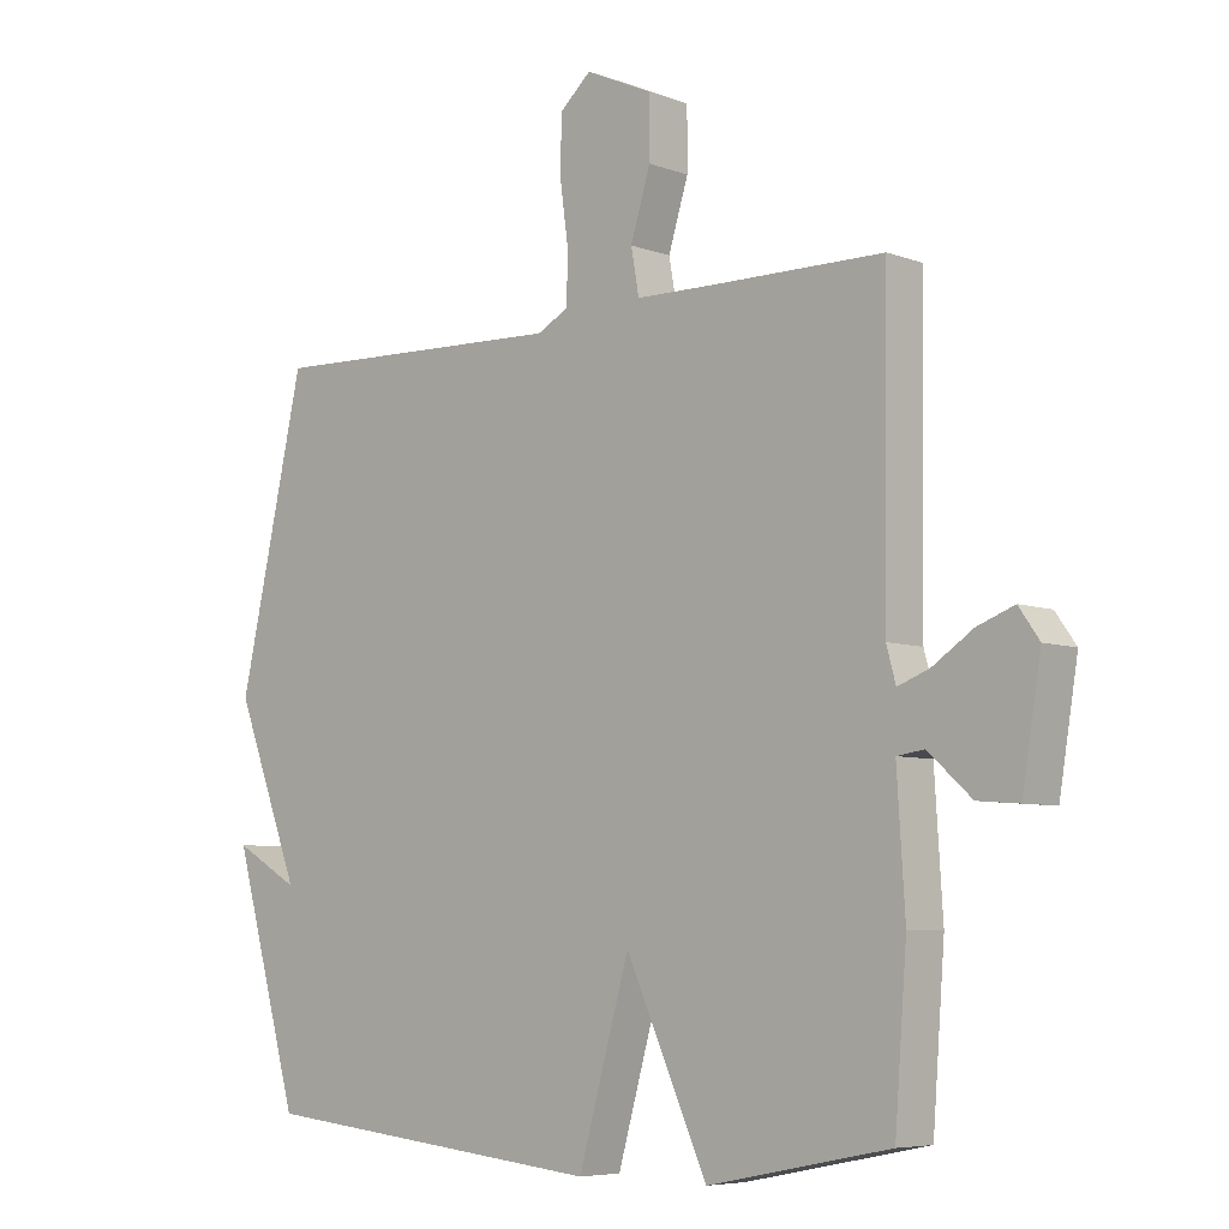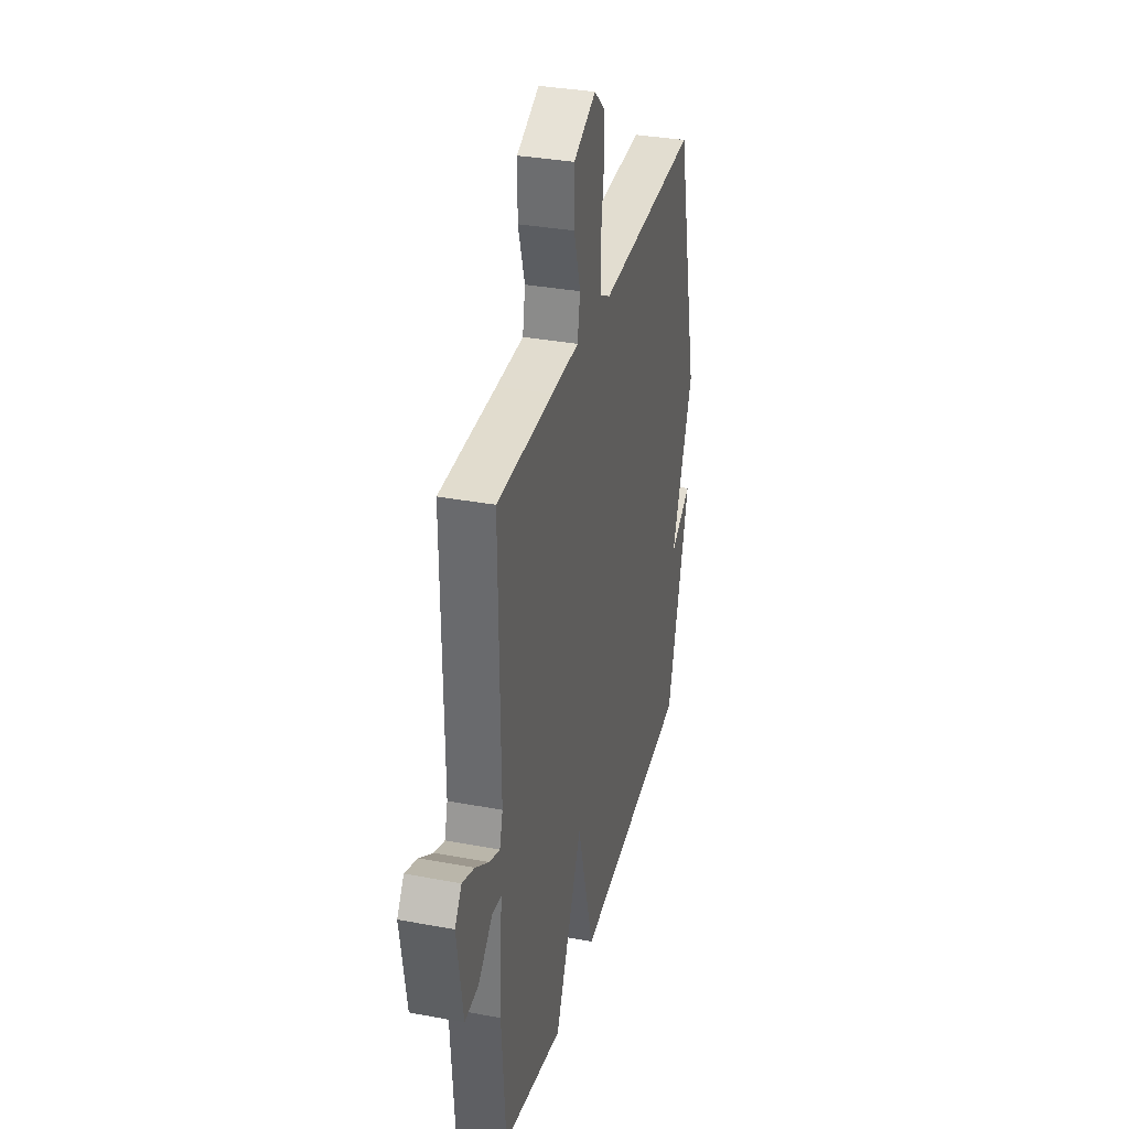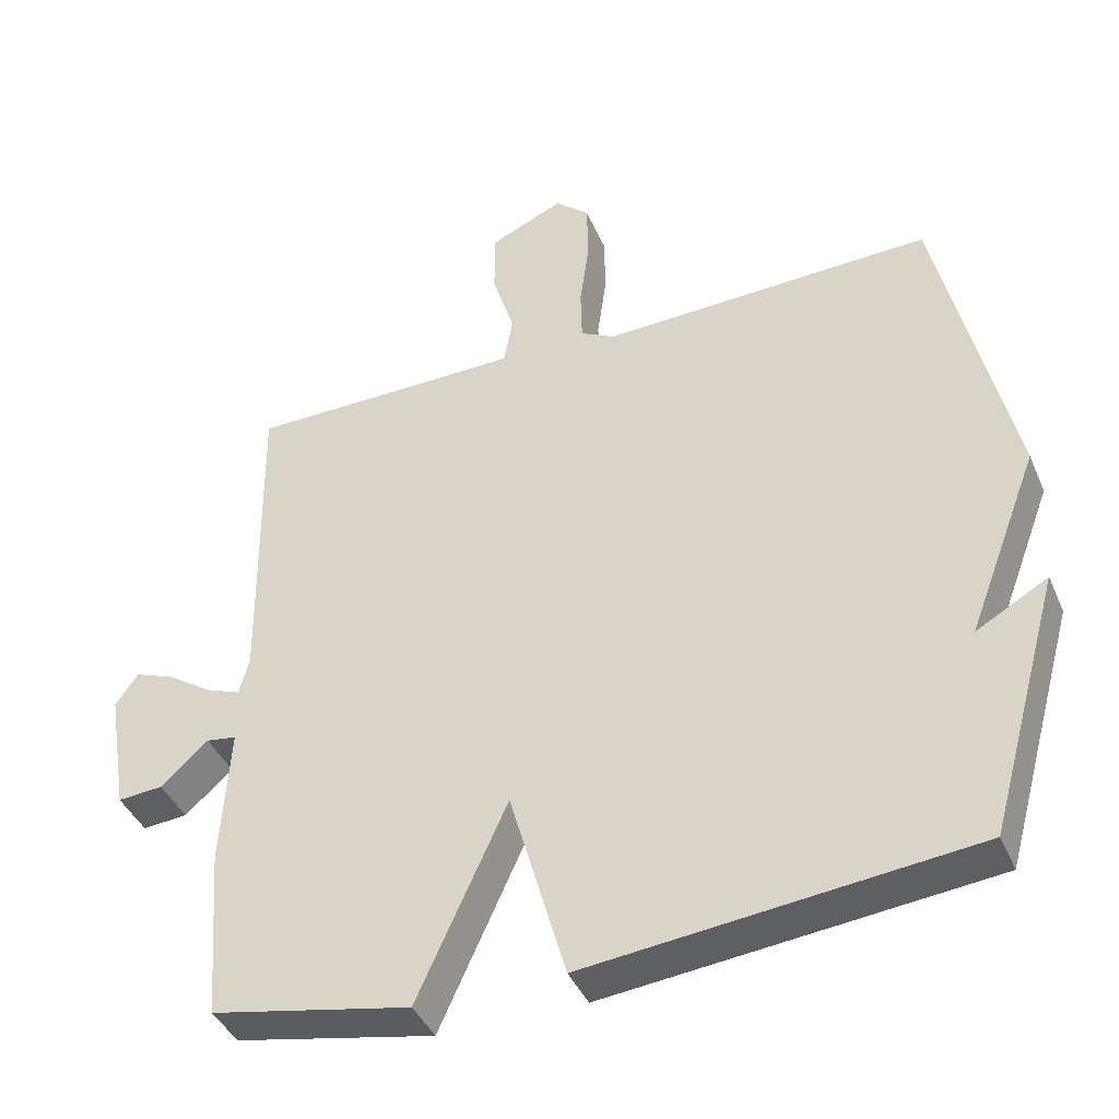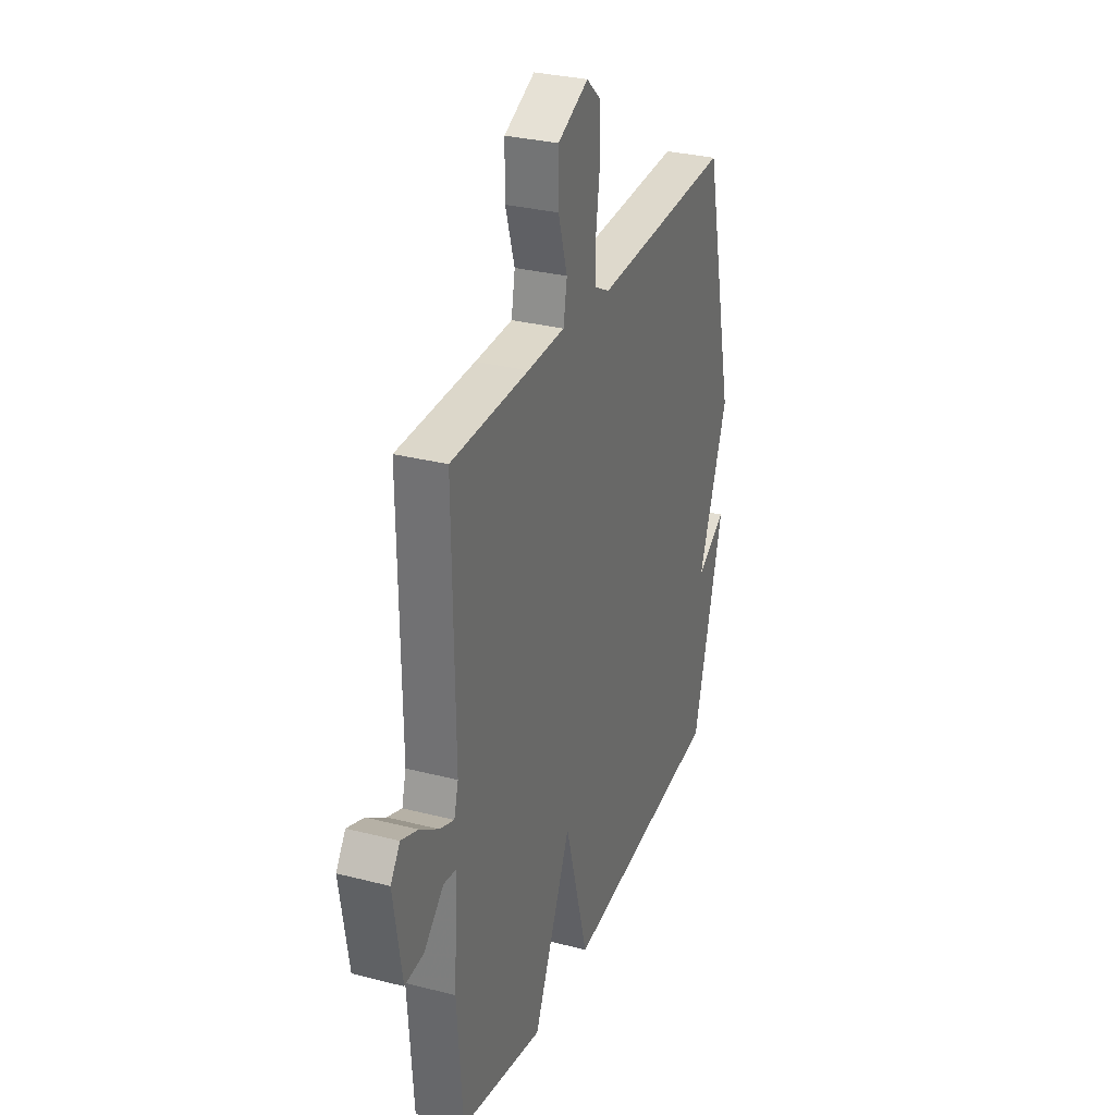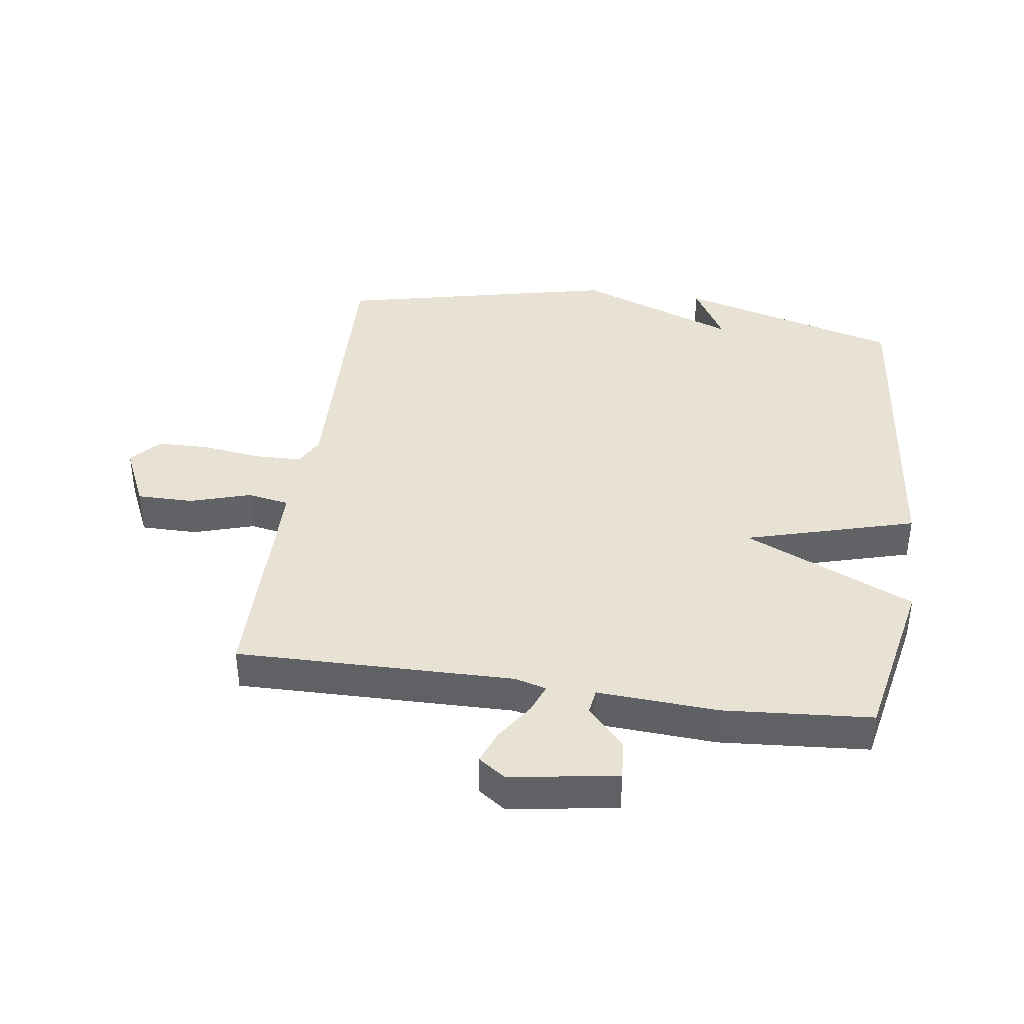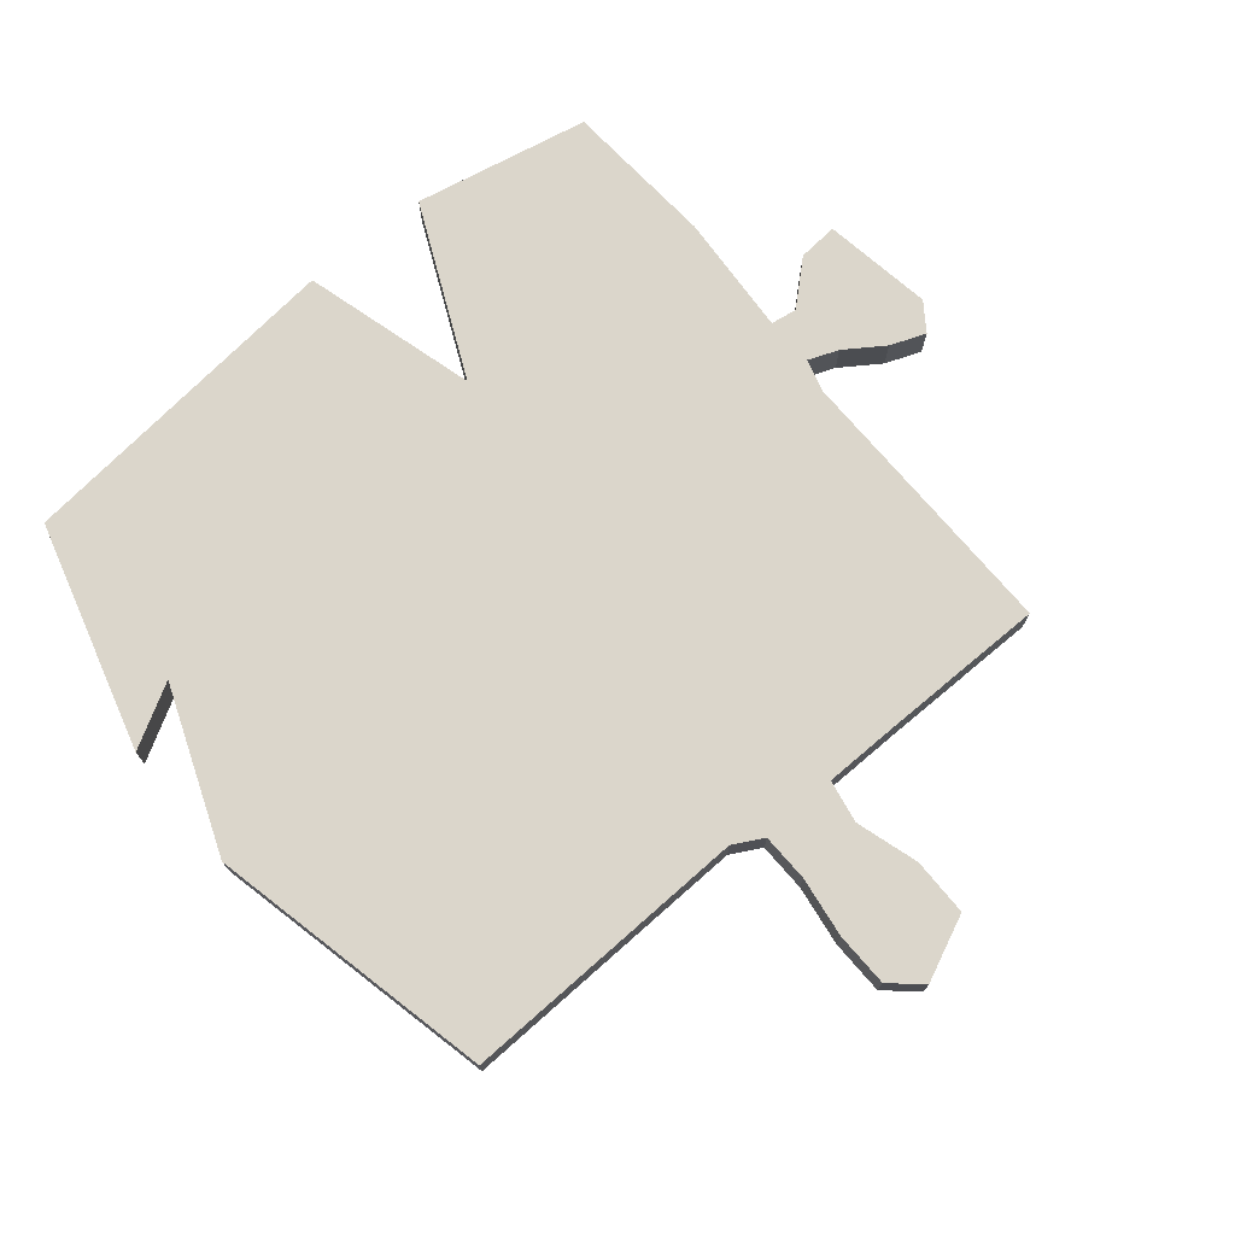
<metadata>
{"format":"obj","ext":"obj","renderer":"f3d","projection":"perspective","resolution":1024,"background":"white","views":[{"elev":-6.4,"azim":42.5,"up":"+Z"},{"elev":33.6,"azim":104.3,"up":"+Z"},{"elev":-41.1,"azim":-158.0,"up":"+Z"},{"elev":30.2,"azim":110.5,"up":"+Z"},{"elev":39.7,"azim":98.1,"up":"+Y"},{"elev":73.6,"azim":-39.5,"up":"+Y"}]}
</metadata>
<code>
v 0.5 0.07 0.5
v 0.494 0.07 0.057
v 0.508 0.07 0.006
v 0.555 0.07 0.024
v 0.616 0.07 0.065
v 0.671 0.07 0.086
v 0.702 0.07 0.042
v 0.674 0.07 -0.129
v 0.612 0.07 -0.124
v 0.547 0.07 -0.065
v 0.506 0.07 -0.071
v 0.518 0.07 -0.263
v 0.5 0.07 -0.5
v 0.227 0.07 -0.555
v 0.104 0.07 -0.284
v 0.027 0.07 -0.555
v -0.5 0.07 -0.5
v -0.6 0.07 -0.144
v -0.502 0.07 -0.2
v -0.6 0.07 0.056
v -0.5 0.07 0.5
v -0.045 0.07 0.484
v 0.002 0.07 0.509
v 0.004 0.07 0.584
v -0.009 0.07 0.678
v -0.007 0.07 0.762
v 0.04 0.07 0.804
v 0.141 0.07 0.758
v 0.141 0.07 0.668
v 0.111 0.07 0.571
v 0.123 0.07 0.504
v 0.246 0.07 0.502
v 0.5 0 0.5
v 0.494 0 0.057
v 0.508 0 0.006
v 0.555 0 0.024
v 0.616 0 0.065
v 0.671 0 0.086
v 0.702 0 0.042
v 0.674 0 -0.129
v 0.612 0 -0.124
v 0.547 0 -0.065
v 0.506 0 -0.071
v 0.518 0 -0.263
v 0.5 0 -0.5
v 0.227 0 -0.555
v 0.104 0 -0.284
v 0.027 0 -0.555
v -0.5 0 -0.5
v -0.6 0 -0.144
v -0.502 0 -0.2
v -0.6 0 0.056
v -0.5 0 0.5
v -0.045 0 0.484
v 0.002 0 0.509
v 0.004 0 0.584
v -0.009 0 0.678
v -0.007 0 0.762
v 0.04 0 0.804
v 0.141 0 0.758
v 0.141 0 0.668
v 0.111 0 0.571
v 0.123 0 0.504
v 0.246 0 0.502
f 28 29 30
f 27 28 30
f 26 27 30
f 25 26 30
f 24 25 30
f 23 24 30 31
f 22 23 31
f 19 20 21 22
f 19 22 31 32
f 17 18 19
f 17 19 32
f 16 17 32
f 15 16 32
f 14 15 32
f 13 14 32
f 12 13 32
f 11 12 32
f 8 9 10
f 7 8 10
f 6 7 10
f 5 6 10
f 4 5 10
f 3 4 10 11
f 2 3 11 32
f 1 2 32
f 62 61 60
f 62 60 59
f 62 59 58
f 62 58 57
f 62 57 56
f 63 62 56 55
f 63 55 54
f 54 53 52 51
f 64 63 54 51
f 51 50 49
f 64 51 49
f 64 49 48
f 64 48 47
f 64 47 46
f 64 46 45
f 64 45 44
f 64 44 43
f 42 41 40
f 42 40 39
f 42 39 38
f 42 38 37
f 42 37 36
f 43 42 36 35
f 64 43 35 34
f 64 34 33
f 1 33 34 2
f 2 34 35 3
f 3 35 36 4
f 4 36 37 5
f 5 37 38 6
f 6 38 39 7
f 7 39 40 8
f 8 40 41 9
f 9 41 42 10
f 10 42 43 11
f 11 43 44 12
f 12 44 45 13
f 13 45 46 14
f 14 46 47 15
f 15 47 48 16
f 16 48 49 17
f 17 49 50 18
f 18 50 51 19
f 19 51 52 20
f 20 52 53 21
f 21 53 54 22
f 22 54 55 23
f 23 55 56 24
f 24 56 57 25
f 25 57 58 26
f 26 58 59 27
f 27 59 60 28
f 28 60 61 29
f 29 61 62 30
f 30 62 63 31
f 31 63 64 32
f 32 64 33 1

</code>
